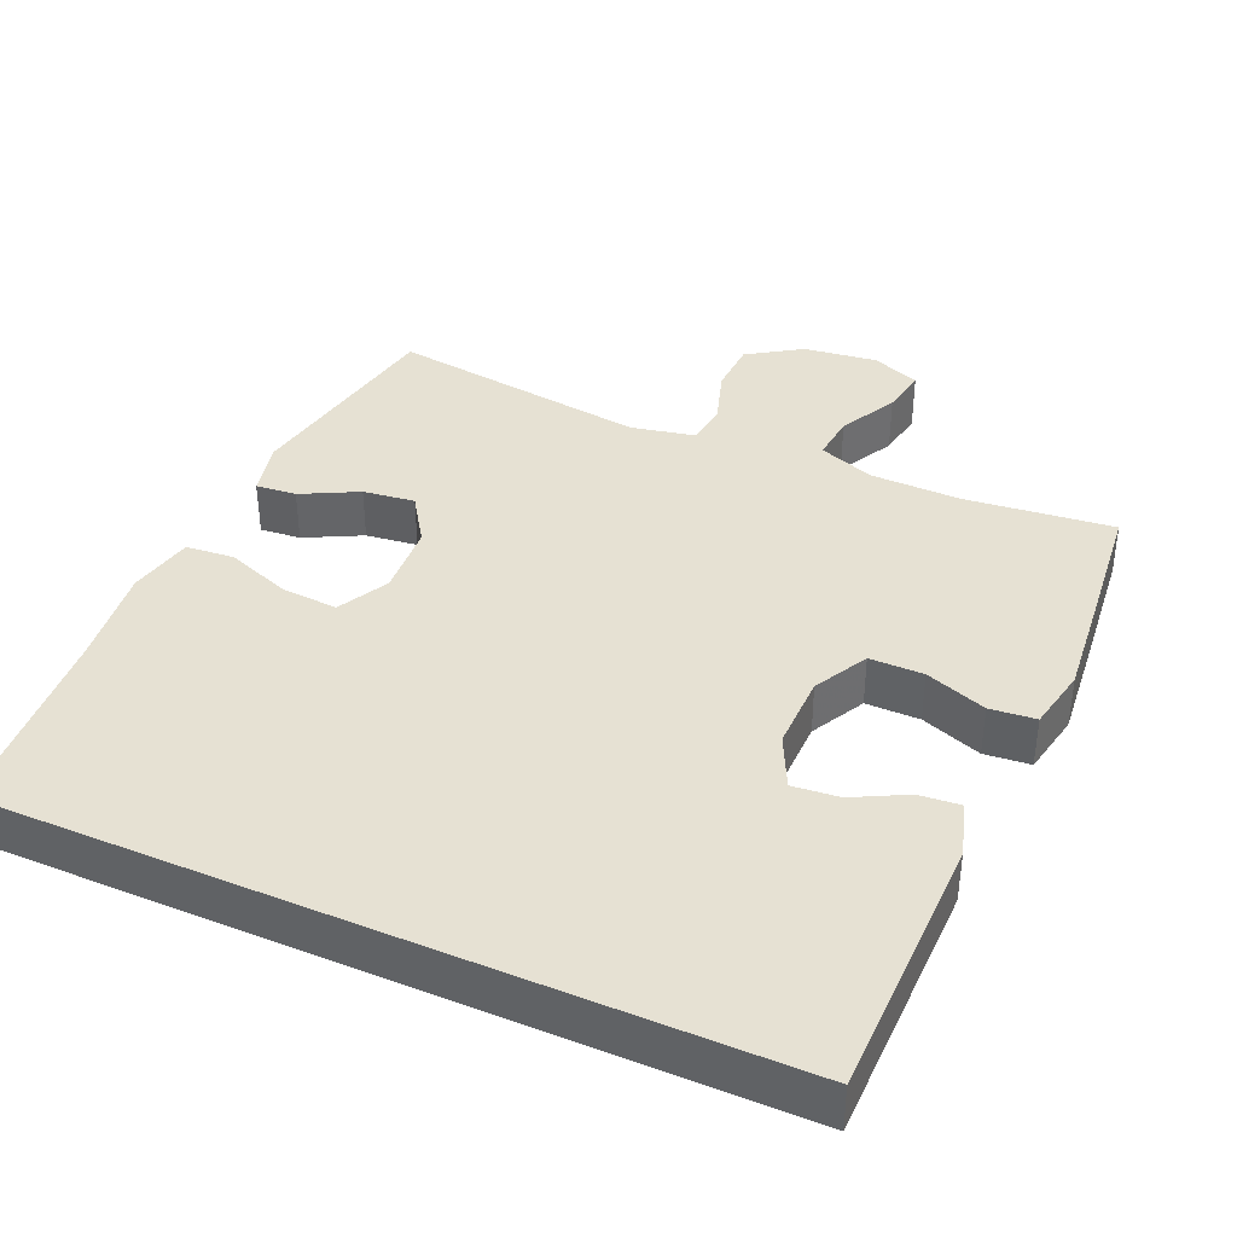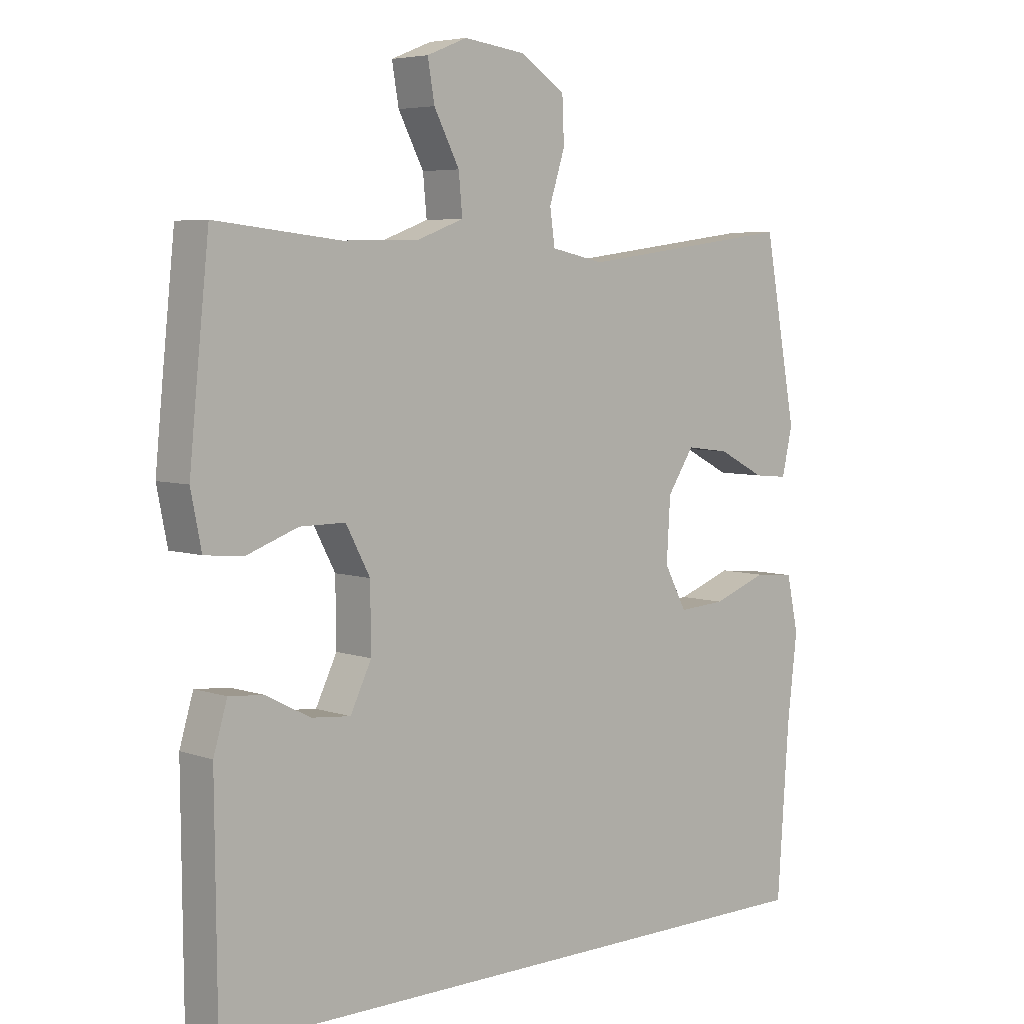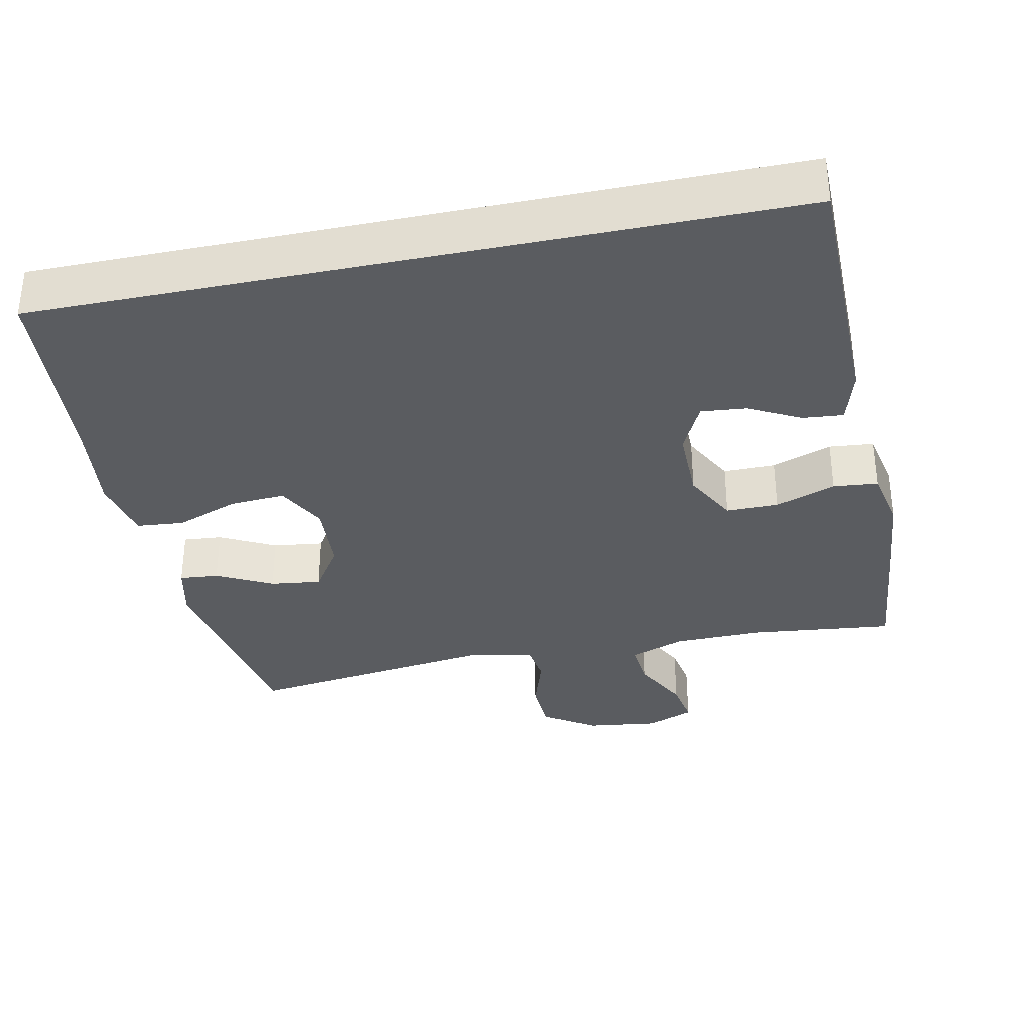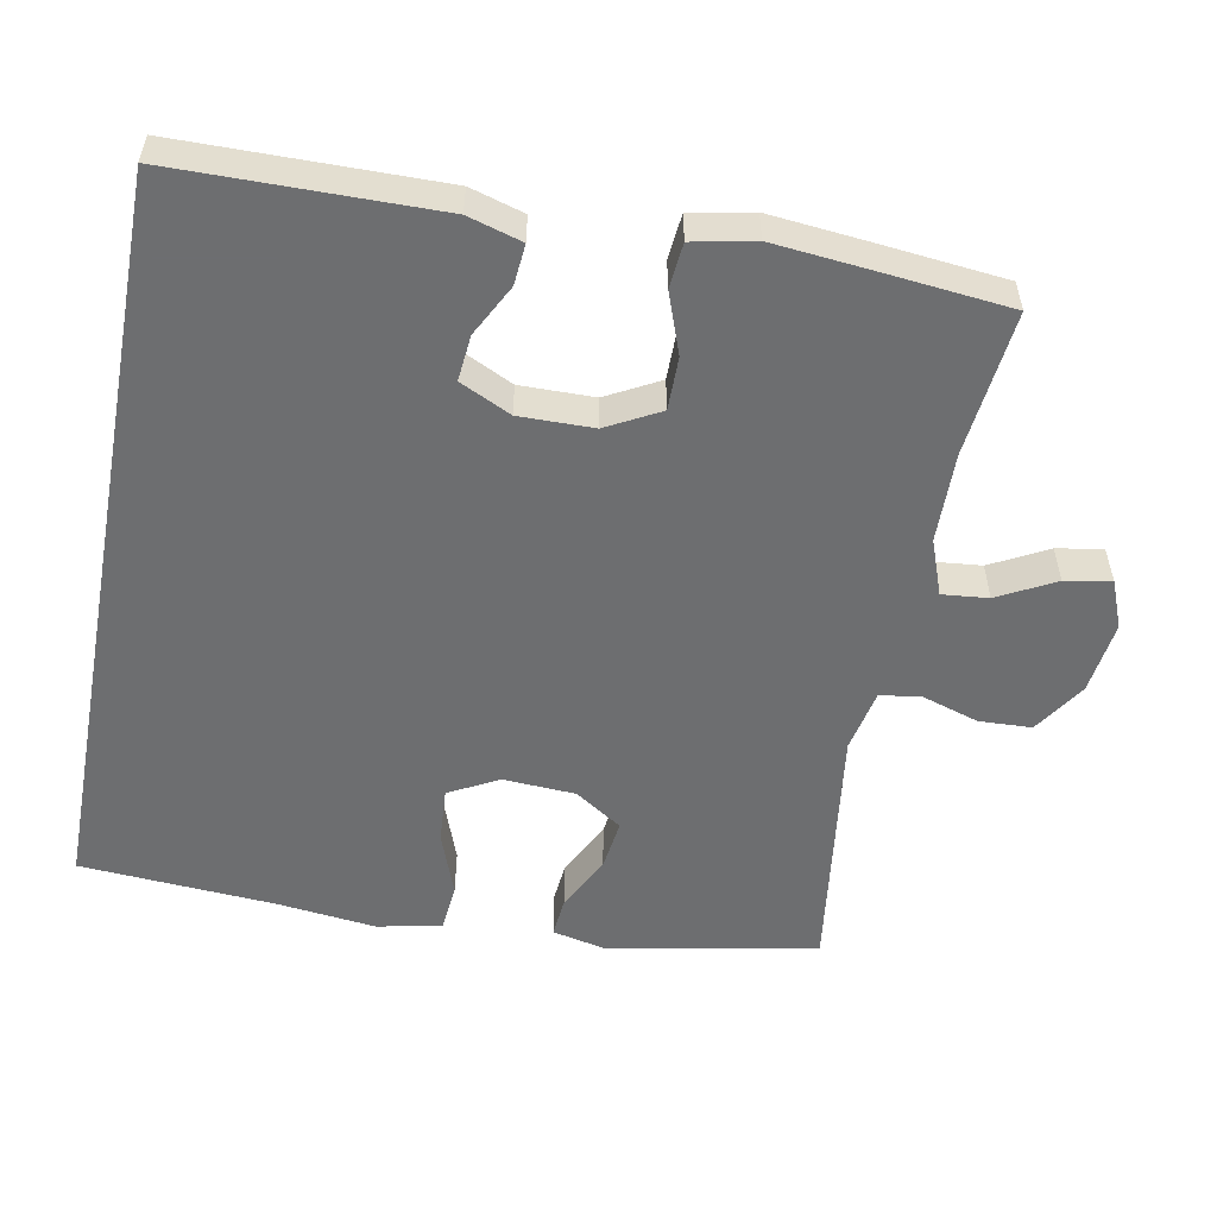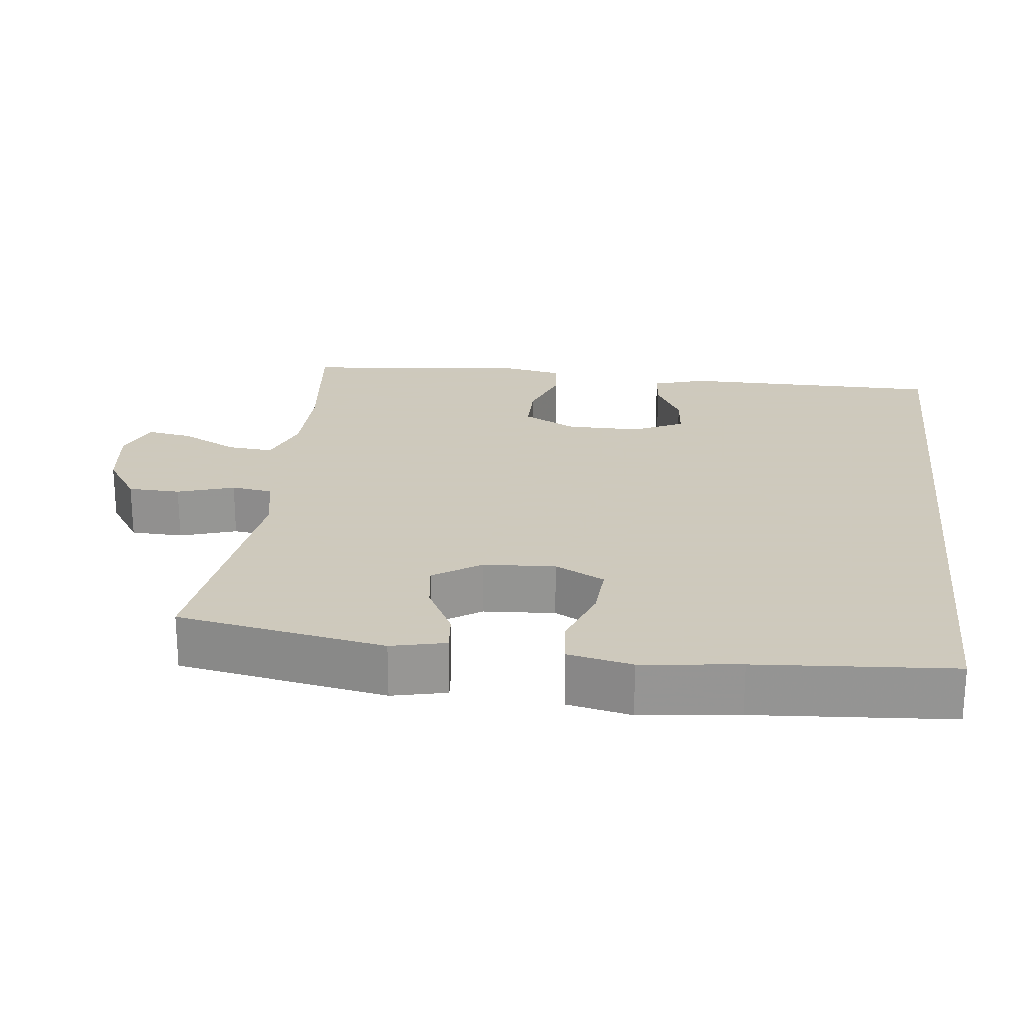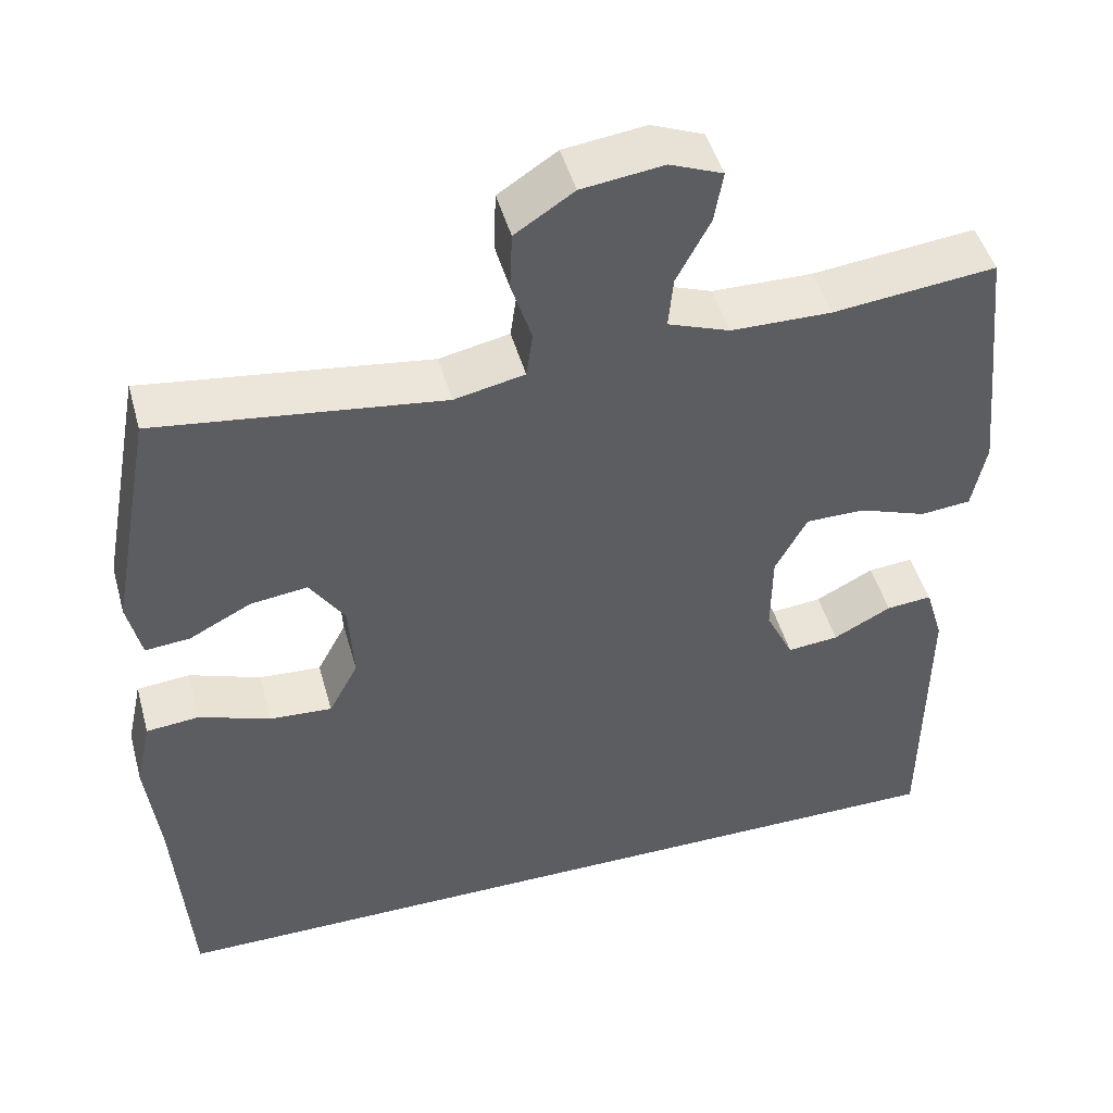
<metadata>
{"format":"obj","ext":"obj","renderer":"f3d","projection":"perspective","resolution":1024,"background":"white","views":[{"elev":38.8,"azim":-156.2,"up":"+Y"},{"elev":5.5,"azim":-43.0,"up":"+Z"},{"elev":-34.3,"azim":-168.2,"up":"+Y"},{"elev":-54.3,"azim":-100.6,"up":"+Y"},{"elev":22.6,"azim":96.5,"up":"+Y"},{"elev":47.4,"azim":164.6,"up":"+Z"}]}
</metadata>
<code>
v 0.5 0.07 0.5
v 0.553 0.07 0.215
v 0.536 0.07 0.14
v 0.481 0.07 0.145
v 0.405 0.07 0.184
v 0.335 0.07 0.193
v 0.292 0.07 0.128
v 0.286 0.07 0.029
v 0.322 0.07 -0.039
v 0.398 0.07 -0.034
v 0.486 0.07 -0.002
v 0.551 0.07 -0.008
v 0.57 0.07 -0.096
v 0.554 0.07 -0.231
v 0.535 0.07 -0.5
v -0.5 0.07 -0.5
v -0.503 0.07 -0.142
v -0.481 0.07 -0.068
v -0.425 0.07 -0.073
v -0.354 0.07 -0.11
v -0.291 0.07 -0.116
v -0.257 0.07 -0.046
v -0.258 0.07 0.056
v -0.297 0.07 0.129
v -0.37 0.07 0.129
v -0.453 0.07 0.099
v -0.515 0.07 0.105
v -0.532 0.07 0.19
v -0.519 0.07 0.32
v -0.5 0.07 0.5
v -0.3 0.07 0.478
v -0.177 0.07 0.48
v -0.101 0.07 0.508
v -0.107 0.07 0.571
v -0.148 0.07 0.649
v -0.159 0.07 0.712
v -0.094 0.07 0.738
v 0.006 0.07 0.725
v 0.078 0.07 0.678
v 0.081 0.07 0.606
v 0.056 0.07 0.528
v 0.064 0.07 0.472
v 0.15 0.07 0.454
v 0.5 0 0.5
v 0.553 0 0.215
v 0.536 0 0.14
v 0.481 0 0.145
v 0.405 0 0.184
v 0.335 0 0.193
v 0.292 0 0.128
v 0.286 0 0.029
v 0.322 0 -0.039
v 0.398 0 -0.034
v 0.486 0 -0.002
v 0.551 0 -0.008
v 0.57 0 -0.096
v 0.554 0 -0.231
v 0.535 0 -0.5
v -0.5 0 -0.5
v -0.503 0 -0.142
v -0.481 0 -0.068
v -0.425 0 -0.073
v -0.354 0 -0.11
v -0.291 0 -0.116
v -0.257 0 -0.046
v -0.258 0 0.056
v -0.297 0 0.129
v -0.37 0 0.129
v -0.453 0 0.099
v -0.515 0 0.105
v -0.532 0 0.19
v -0.519 0 0.32
v -0.5 0 0.5
v -0.3 0 0.478
v -0.177 0 0.48
v -0.101 0 0.508
v -0.107 0 0.571
v -0.148 0 0.649
v -0.159 0 0.712
v -0.094 0 0.738
v 0.006 0 0.725
v 0.078 0 0.678
v 0.081 0 0.606
v 0.056 0 0.528
v 0.064 0 0.472
v 0.15 0 0.454
f 39 40 41
f 38 39 41
f 37 38 41
f 36 37 41
f 35 36 41
f 34 35 41
f 33 34 41 42
f 32 33 42
f 31 32 42 43
f 29 30 31
f 28 29 31
f 27 28 31
f 26 27 31
f 25 26 31
f 24 25 31 43
f 18 19 20
f 17 18 20
f 16 17 20
f 16 20 21
f 15 16 21
f 14 15 21
f 12 13 14
f 11 12 14
f 10 11 14
f 9 10 14 21
f 8 9 21 22
f 3 4 5
f 2 3 5
f 1 2 5
f 43 1 5
f 43 5 6
f 43 6 7
f 24 43 7
f 23 24 7
f 7 8 22 23
f 84 83 82
f 84 82 81
f 84 81 80
f 84 80 79
f 84 79 78
f 84 78 77
f 85 84 77 76
f 85 76 75
f 86 85 75 74
f 74 73 72
f 74 72 71
f 74 71 70
f 74 70 69
f 74 69 68
f 86 74 68 67
f 63 62 61
f 63 61 60
f 63 60 59
f 64 63 59
f 64 59 58
f 64 58 57
f 57 56 55
f 57 55 54
f 57 54 53
f 64 57 53 52
f 65 64 52 51
f 48 47 46
f 48 46 45
f 48 45 44
f 48 44 86
f 49 48 86
f 50 49 86
f 50 86 67
f 50 67 66
f 66 65 51 50
f 1 44 45 2
f 2 45 46 3
f 3 46 47 4
f 4 47 48 5
f 5 48 49 6
f 6 49 50 7
f 7 50 51 8
f 8 51 52 9
f 9 52 53 10
f 10 53 54 11
f 11 54 55 12
f 12 55 56 13
f 13 56 57 14
f 14 57 58 15
f 15 58 59 16
f 16 59 60 17
f 17 60 61 18
f 18 61 62 19
f 19 62 63 20
f 20 63 64 21
f 21 64 65 22
f 22 65 66 23
f 23 66 67 24
f 24 67 68 25
f 25 68 69 26
f 26 69 70 27
f 27 70 71 28
f 28 71 72 29
f 29 72 73 30
f 30 73 74 31
f 31 74 75 32
f 32 75 76 33
f 33 76 77 34
f 34 77 78 35
f 35 78 79 36
f 36 79 80 37
f 37 80 81 38
f 38 81 82 39
f 39 82 83 40
f 40 83 84 41
f 41 84 85 42
f 42 85 86 43
f 43 86 44 1

</code>
